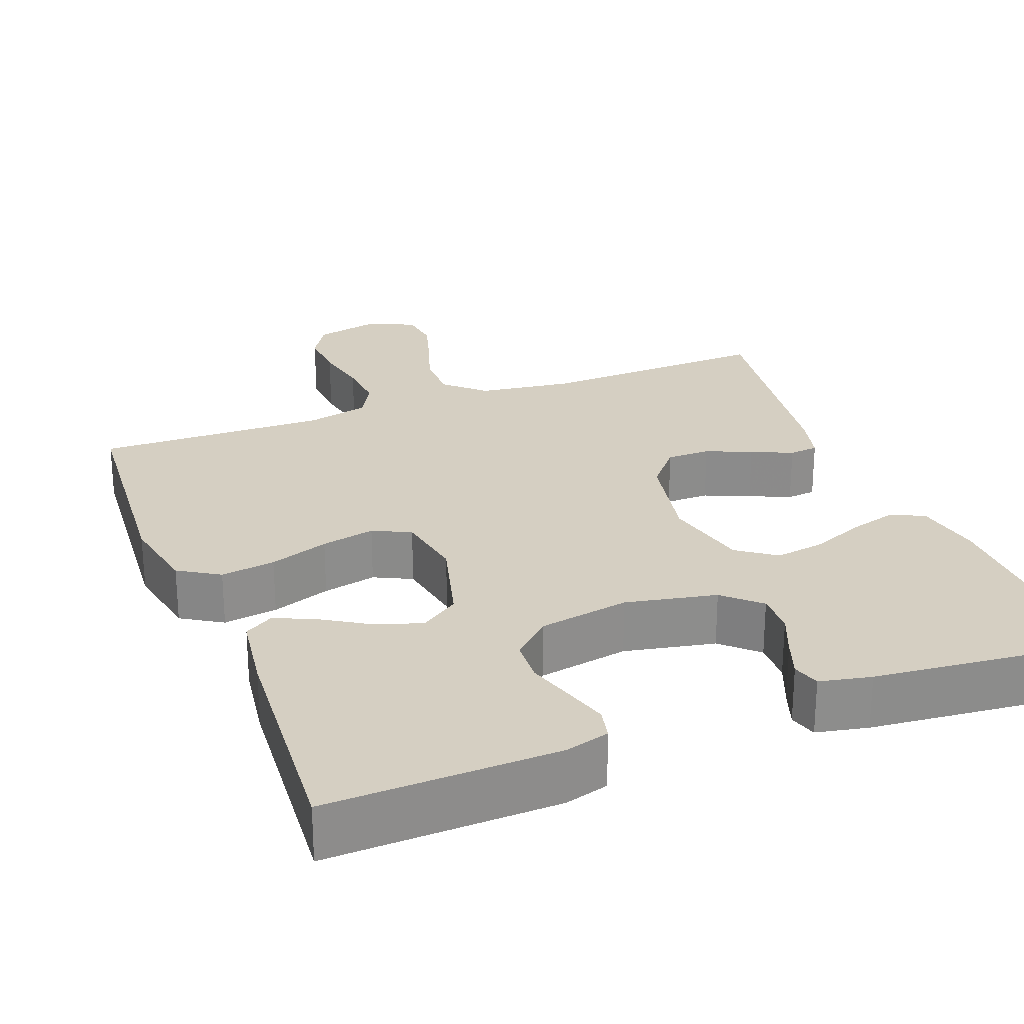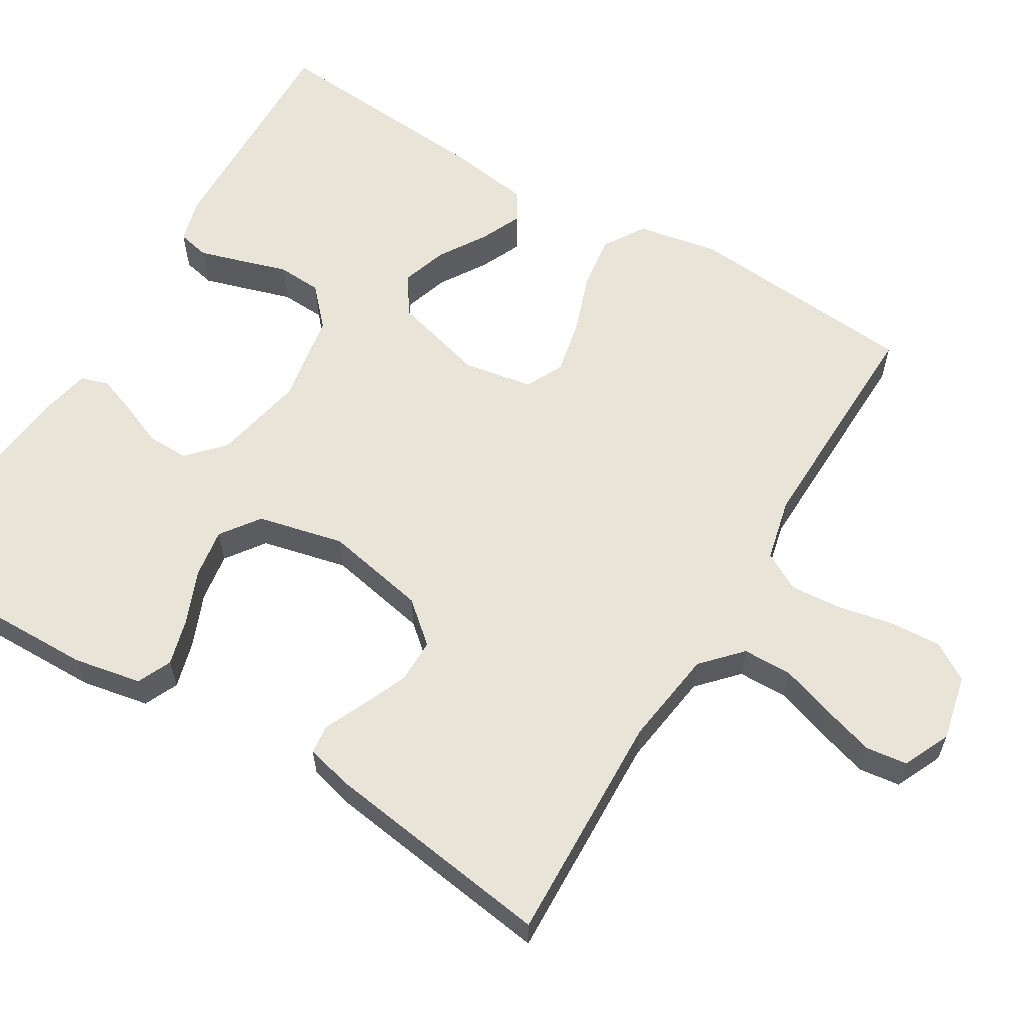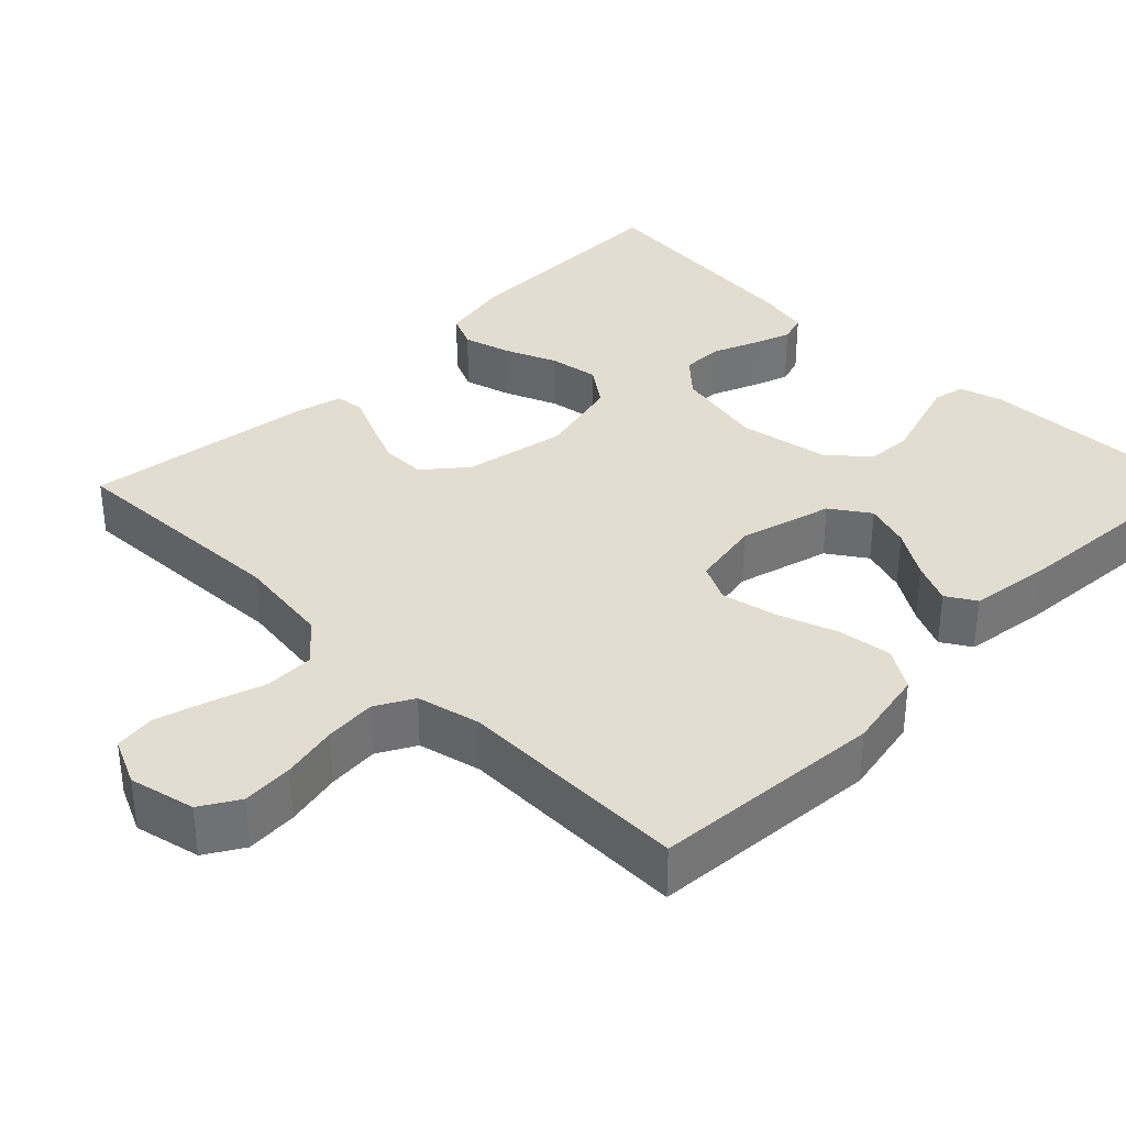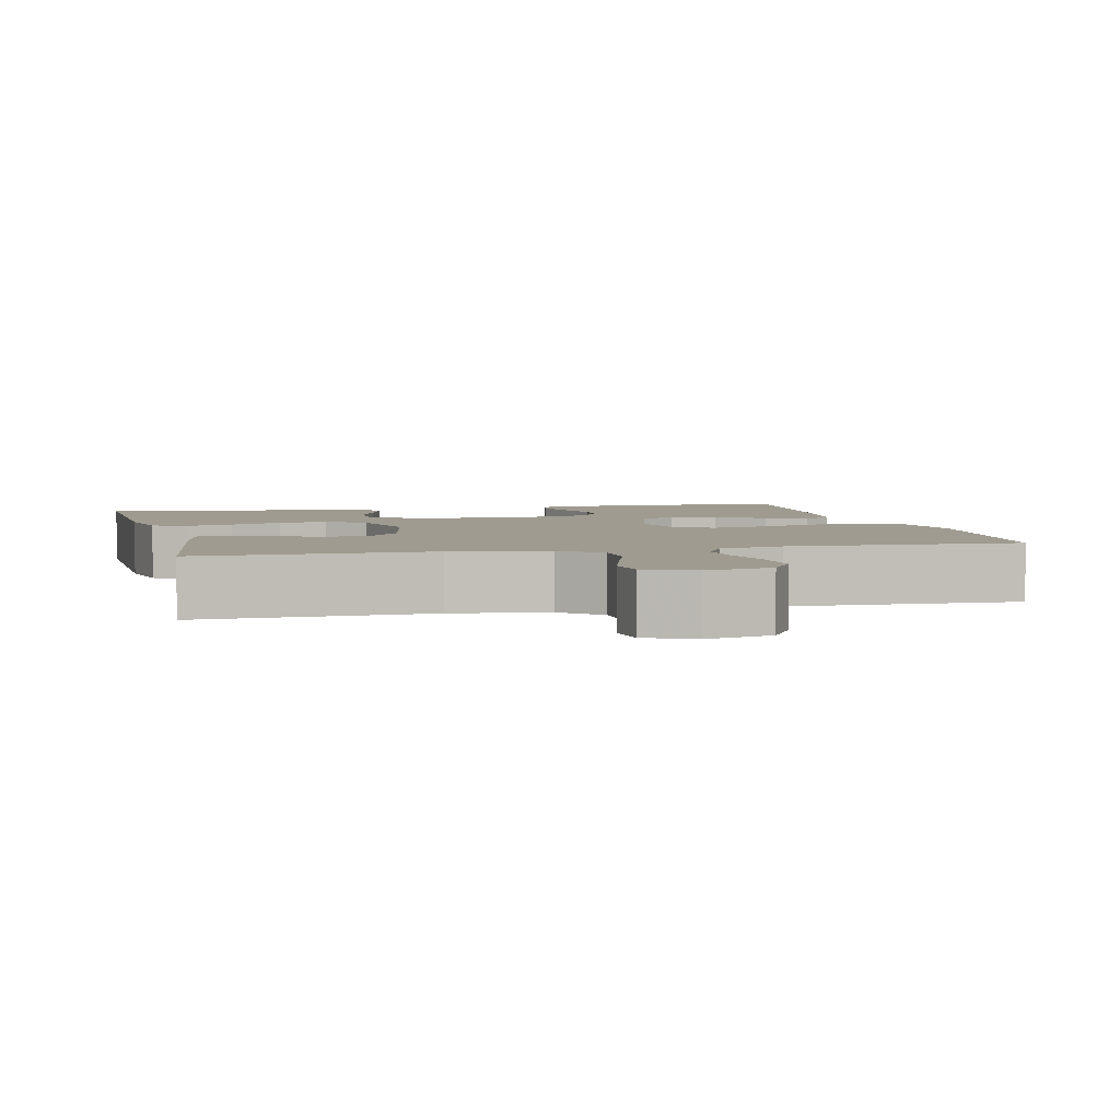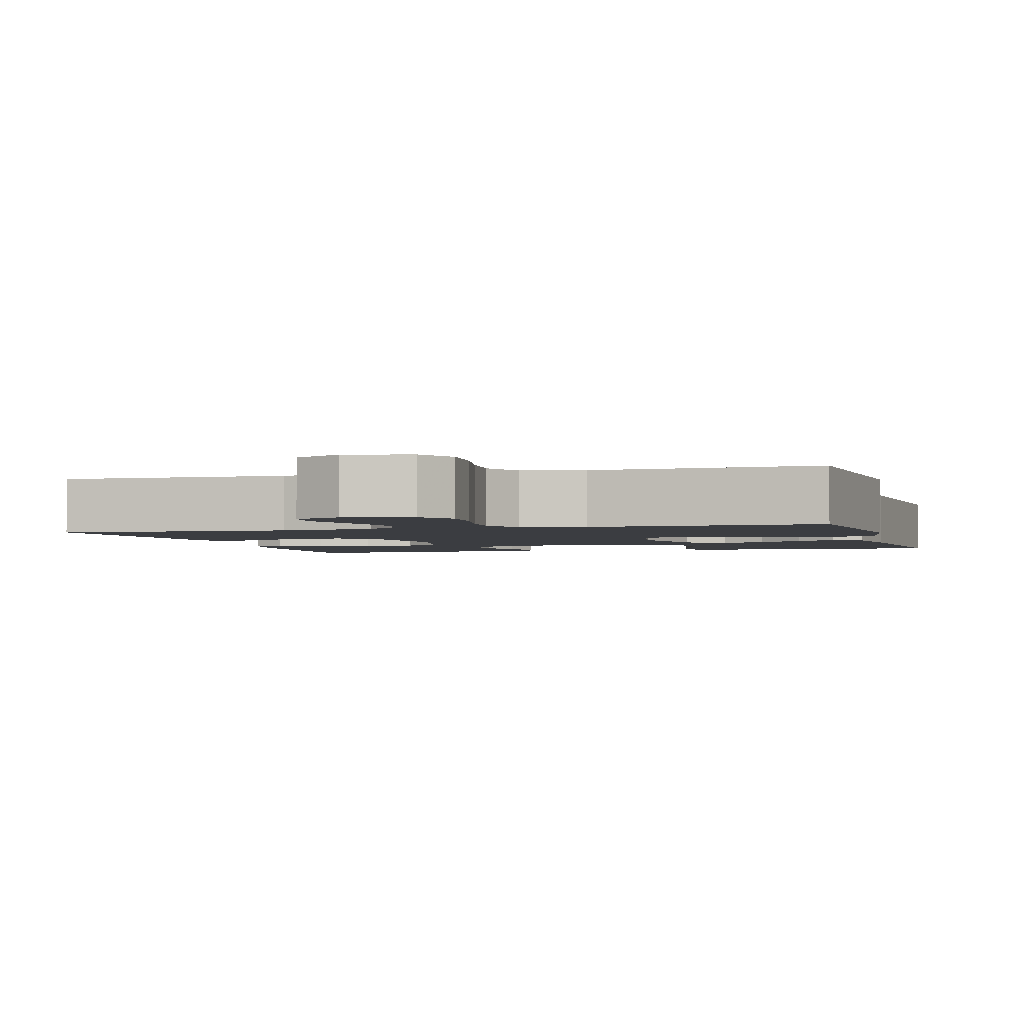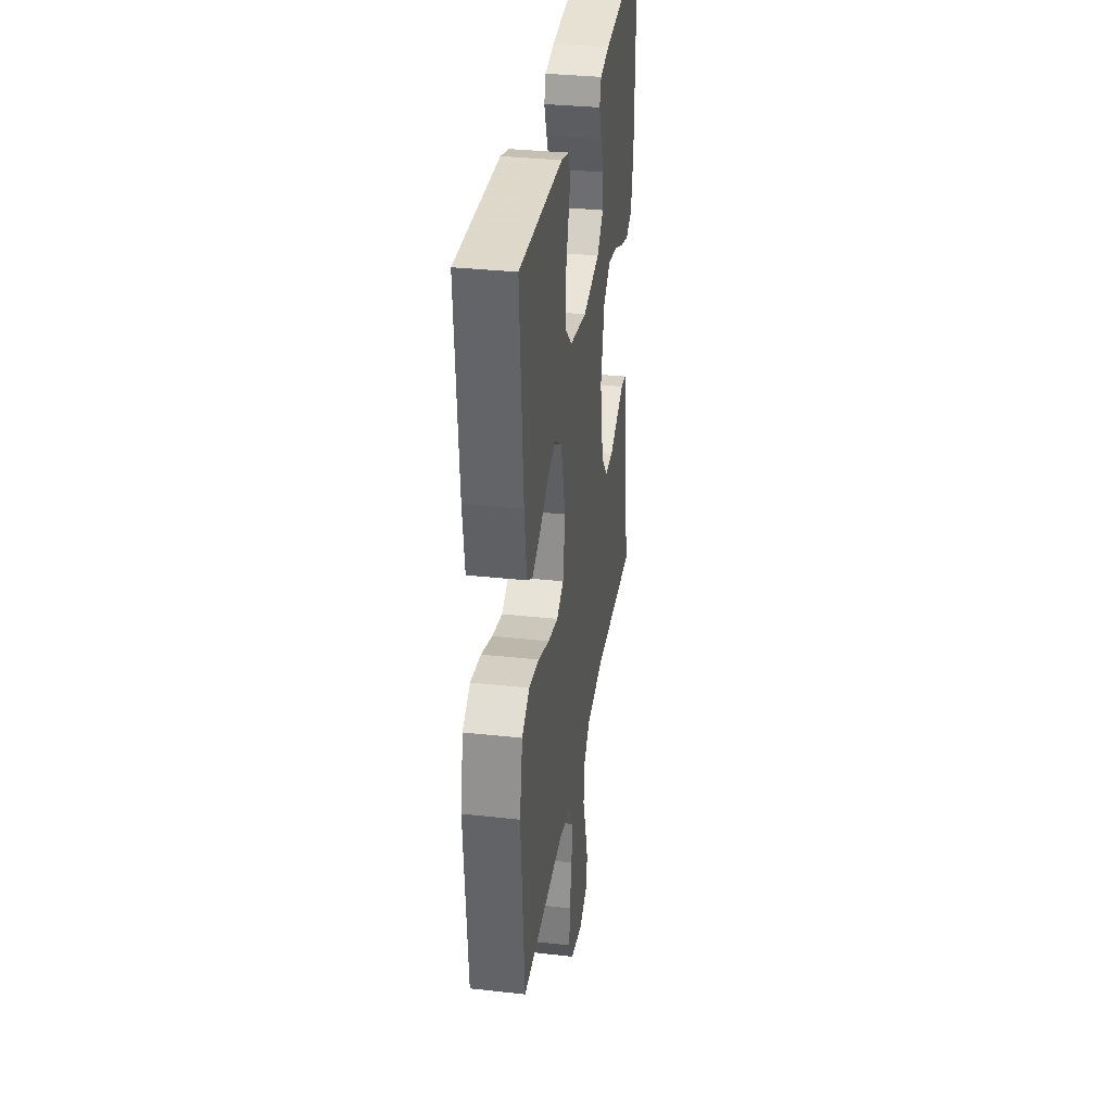
<metadata>
{"format":"obj","ext":"obj","renderer":"f3d","projection":"perspective","resolution":1024,"background":"white","views":[{"elev":25.9,"azim":-21.1,"up":"+Y"},{"elev":60.6,"azim":121.1,"up":"+Y"},{"elev":35.2,"azim":-135.3,"up":"+Y"},{"elev":4.0,"azim":166.5,"up":"+Y"},{"elev":-2.6,"azim":-164.2,"up":"+Y"},{"elev":33.3,"azim":-81.4,"up":"+Z"}]}
</metadata>
<code>
v 0.5 0.07 -0.5
v 0.2 0.07 -0.489
v 0.076 0.07 -0.506
v 0.026 0.07 -0.552
v 0.025 0.07 -0.616
v 0.048 0.07 -0.686
v 0.068 0.07 -0.753
v 0.061 0.07 -0.806
v 0 0.07 -0.834
v -0.085 0.07 -0.815
v -0.115 0.07 -0.766
v -0.111 0.07 -0.699
v -0.096 0.07 -0.627
v -0.091 0.07 -0.561
v -0.118 0.07 -0.512
v -0.2 0.07 -0.493
v -0.5 0.07 -0.5
v -0.524 0.07 -0.2
v -0.504 0.07 -0.095
v -0.451 0.07 -0.062
v -0.38 0.07 -0.072
v -0.303 0.07 -0.099
v -0.233 0.07 -0.114
v -0.184 0.07 -0.09
v -0.168 0.07 0
v -0.201 0.07 0.12
v -0.251 0.07 0.154
v -0.31 0.07 0.135
v -0.371 0.07 0.097
v -0.424 0.07 0.073
v -0.462 0.07 0.096
v -0.477 0.07 0.2
v -0.5 0.07 0.5
v -0.2 0.07 0.491
v -0.143 0.07 0.475
v -0.134 0.07 0.434
v -0.151 0.07 0.378
v -0.17 0.07 0.317
v -0.167 0.07 0.259
v -0.118 0.07 0.214
v 0 0.07 0.193
v 0.118 0.07 0.217
v 0.164 0.07 0.26
v 0.163 0.07 0.314
v 0.14 0.07 0.37
v 0.122 0.07 0.42
v 0.133 0.07 0.456
v 0.2 0.07 0.47
v 0.5 0.07 0.5
v 0.495 0.07 0.2
v 0.478 0.07 0.112
v 0.434 0.07 0.092
v 0.373 0.07 0.109
v 0.305 0.07 0.137
v 0.241 0.07 0.147
v 0.191 0.07 0.111
v 0.165 0.07 0
v 0.191 0.07 -0.132
v 0.236 0.07 -0.185
v 0.293 0.07 -0.185
v 0.352 0.07 -0.16
v 0.405 0.07 -0.136
v 0.443 0.07 -0.14
v 0.458 0.07 -0.2
v 0.5 0 -0.5
v 0.2 0 -0.489
v 0.076 0 -0.506
v 0.026 0 -0.552
v 0.025 0 -0.616
v 0.048 0 -0.686
v 0.068 0 -0.753
v 0.061 0 -0.806
v 0 0 -0.834
v -0.085 0 -0.815
v -0.115 0 -0.766
v -0.111 0 -0.699
v -0.096 0 -0.627
v -0.091 0 -0.561
v -0.118 0 -0.512
v -0.2 0 -0.493
v -0.5 0 -0.5
v -0.524 0 -0.2
v -0.504 0 -0.095
v -0.451 0 -0.062
v -0.38 0 -0.072
v -0.303 0 -0.099
v -0.233 0 -0.114
v -0.184 0 -0.09
v -0.168 0 0
v -0.201 0 0.12
v -0.251 0 0.154
v -0.31 0 0.135
v -0.371 0 0.097
v -0.424 0 0.073
v -0.462 0 0.096
v -0.477 0 0.2
v -0.5 0 0.5
v -0.2 0 0.491
v -0.143 0 0.475
v -0.134 0 0.434
v -0.151 0 0.378
v -0.17 0 0.317
v -0.167 0 0.259
v -0.118 0 0.214
v 0 0 0.193
v 0.118 0 0.217
v 0.164 0 0.26
v 0.163 0 0.314
v 0.14 0 0.37
v 0.122 0 0.42
v 0.133 0 0.456
v 0.2 0 0.47
v 0.5 0 0.5
v 0.495 0 0.2
v 0.478 0 0.112
v 0.434 0 0.092
v 0.373 0 0.109
v 0.305 0 0.137
v 0.241 0 0.147
v 0.191 0 0.111
v 0.165 0 0
v 0.191 0 -0.132
v 0.236 0 -0.185
v 0.293 0 -0.185
v 0.352 0 -0.16
v 0.405 0 -0.136
v 0.443 0 -0.14
v 0.458 0 -0.2
f 64 1 2
f 63 64 2
f 62 63 2
f 61 62 2
f 60 61 2 3
f 59 60 3 4
f 58 59 4
f 57 58 4
f 56 57 4
f 52 53 54
f 51 52 54
f 50 51 54
f 49 50 54
f 48 49 54
f 47 48 54
f 46 47 54
f 45 46 54
f 44 45 54
f 43 44 54 55
f 42 43 55 56
f 36 37 38
f 35 36 38
f 34 35 38
f 33 34 38
f 32 33 38
f 31 32 38
f 30 31 38
f 29 30 38
f 28 29 38
f 27 28 38 39
f 26 27 39 40
f 20 21 22
f 19 20 22
f 18 19 22
f 17 18 22
f 16 17 22
f 15 16 22 23
f 14 15 23 24
f 11 12 13
f 10 11 13
f 9 10 13
f 8 9 13
f 7 8 13
f 6 7 13
f 5 6 13
f 4 5 13 14
f 14 24 25
f 4 14 25
f 56 4 25
f 42 56 25
f 41 42 25
f 25 26 40 41
f 66 65 128
f 66 128 127
f 66 127 126
f 66 126 125
f 67 66 125 124
f 68 67 124 123
f 68 123 122
f 68 122 121
f 68 121 120
f 118 117 116
f 118 116 115
f 118 115 114
f 118 114 113
f 118 113 112
f 118 112 111
f 118 111 110
f 118 110 109
f 118 109 108
f 119 118 108 107
f 120 119 107 106
f 102 101 100
f 102 100 99
f 102 99 98
f 102 98 97
f 102 97 96
f 102 96 95
f 102 95 94
f 102 94 93
f 102 93 92
f 103 102 92 91
f 104 103 91 90
f 86 85 84
f 86 84 83
f 86 83 82
f 86 82 81
f 86 81 80
f 87 86 80 79
f 88 87 79 78
f 77 76 75
f 77 75 74
f 77 74 73
f 77 73 72
f 77 72 71
f 77 71 70
f 77 70 69
f 78 77 69 68
f 89 88 78
f 89 78 68
f 89 68 120
f 89 120 106
f 89 106 105
f 105 104 90 89
f 1 65 66 2
f 2 66 67 3
f 3 67 68 4
f 4 68 69 5
f 5 69 70 6
f 6 70 71 7
f 7 71 72 8
f 8 72 73 9
f 9 73 74 10
f 10 74 75 11
f 11 75 76 12
f 12 76 77 13
f 13 77 78 14
f 14 78 79 15
f 15 79 80 16
f 16 80 81 17
f 17 81 82 18
f 18 82 83 19
f 19 83 84 20
f 20 84 85 21
f 21 85 86 22
f 22 86 87 23
f 23 87 88 24
f 24 88 89 25
f 25 89 90 26
f 26 90 91 27
f 27 91 92 28
f 28 92 93 29
f 29 93 94 30
f 30 94 95 31
f 31 95 96 32
f 32 96 97 33
f 33 97 98 34
f 34 98 99 35
f 35 99 100 36
f 36 100 101 37
f 37 101 102 38
f 38 102 103 39
f 39 103 104 40
f 40 104 105 41
f 41 105 106 42
f 42 106 107 43
f 43 107 108 44
f 44 108 109 45
f 45 109 110 46
f 46 110 111 47
f 47 111 112 48
f 48 112 113 49
f 49 113 114 50
f 50 114 115 51
f 51 115 116 52
f 52 116 117 53
f 53 117 118 54
f 54 118 119 55
f 55 119 120 56
f 56 120 121 57
f 57 121 122 58
f 58 122 123 59
f 59 123 124 60
f 60 124 125 61
f 61 125 126 62
f 62 126 127 63
f 63 127 128 64
f 64 128 65 1

</code>
